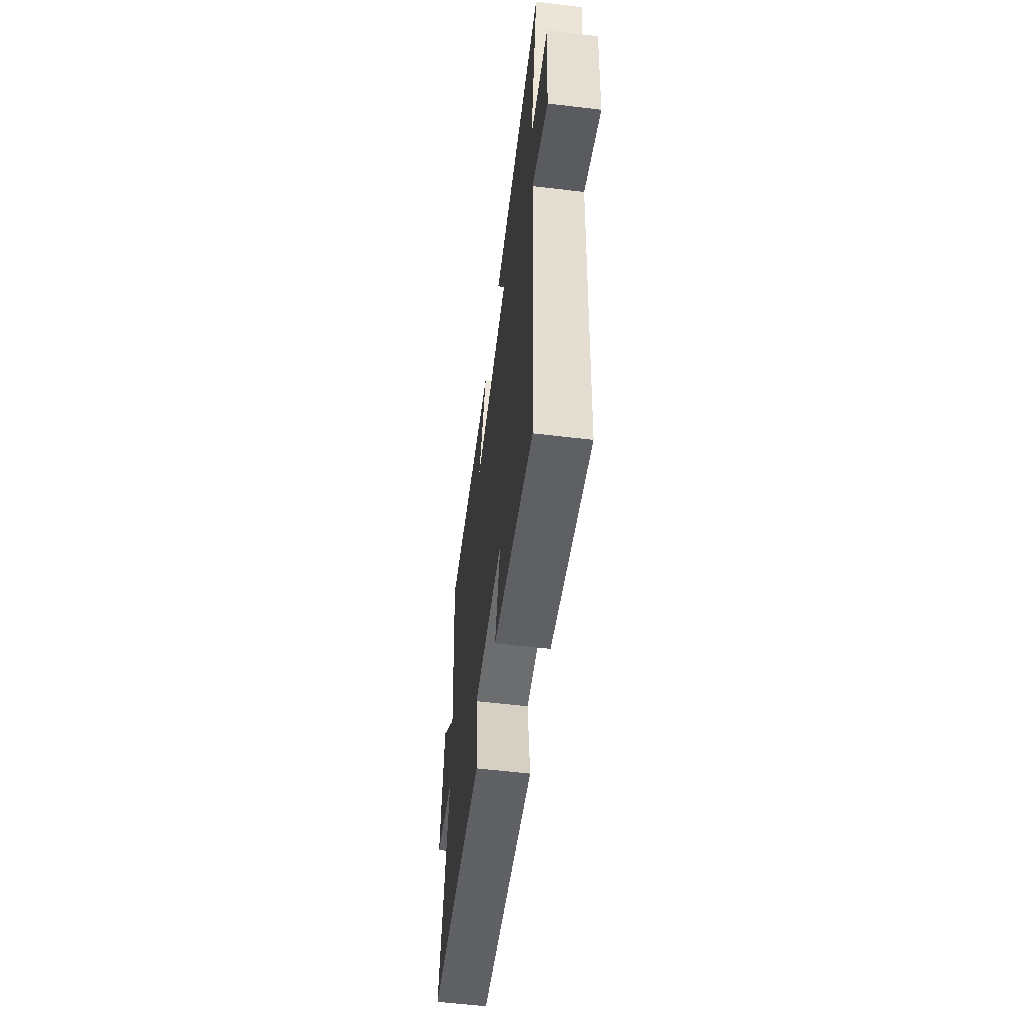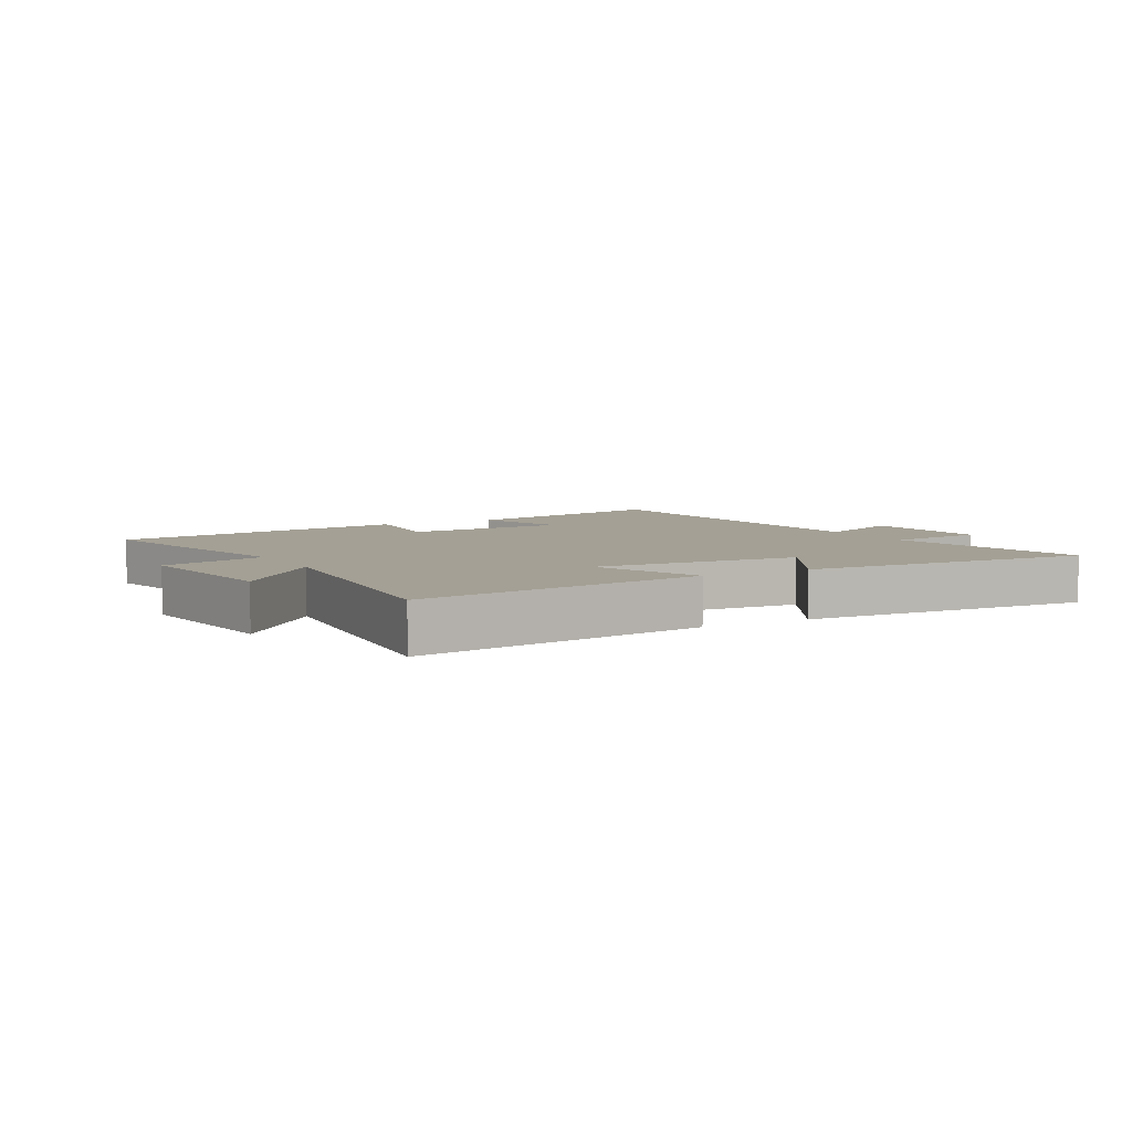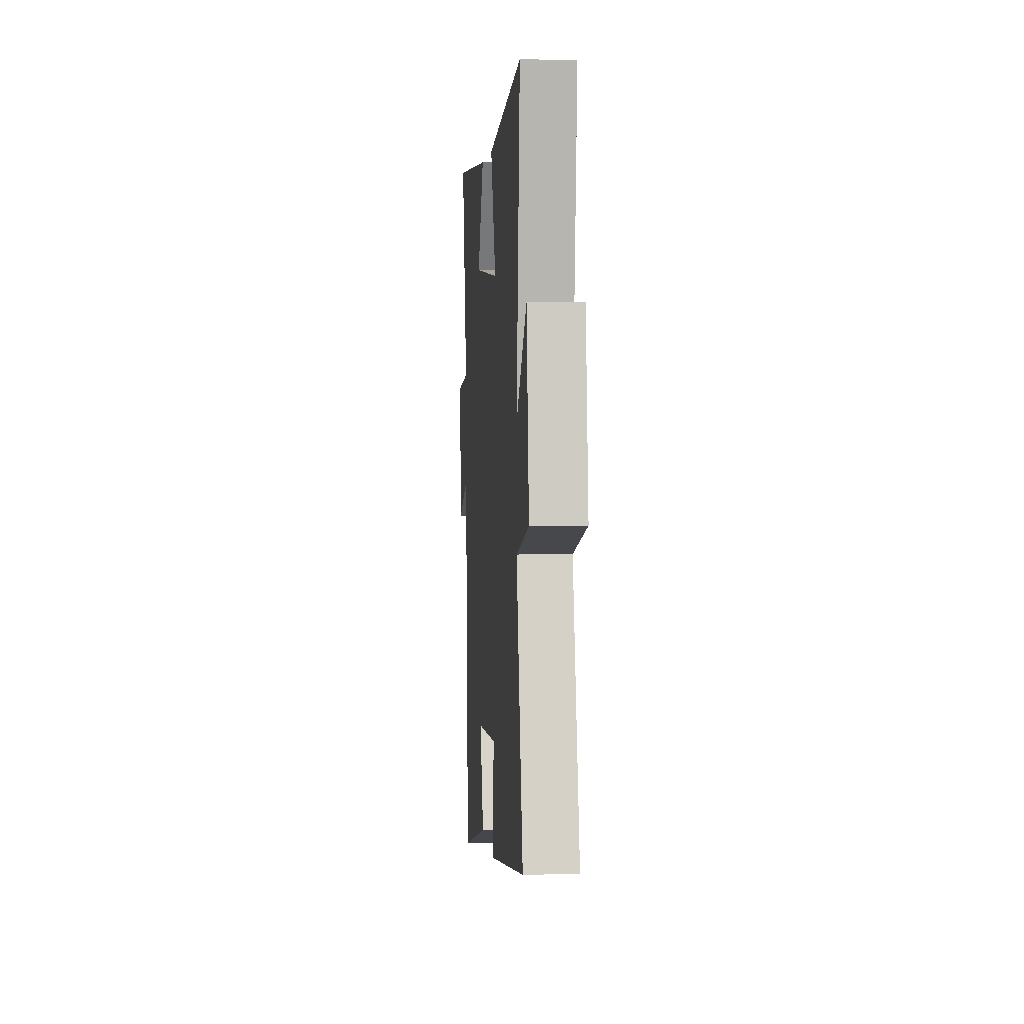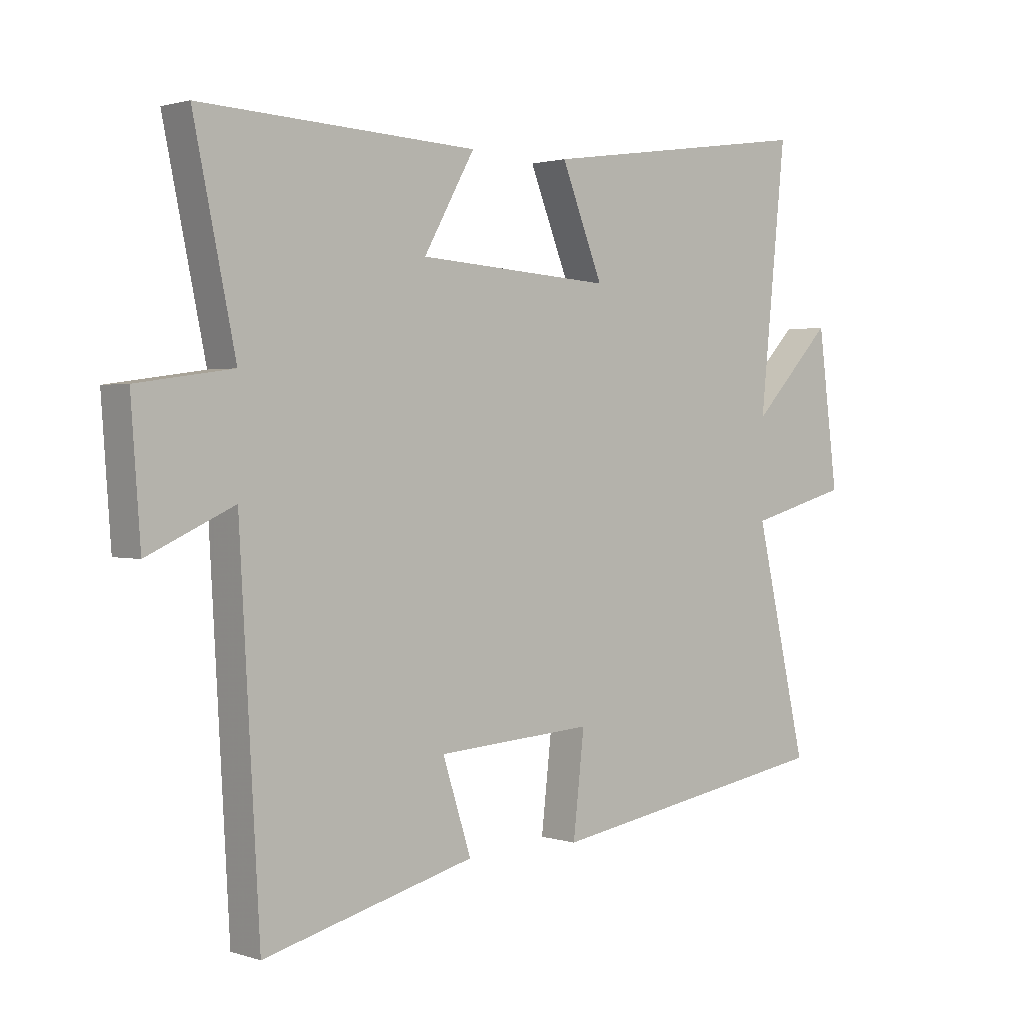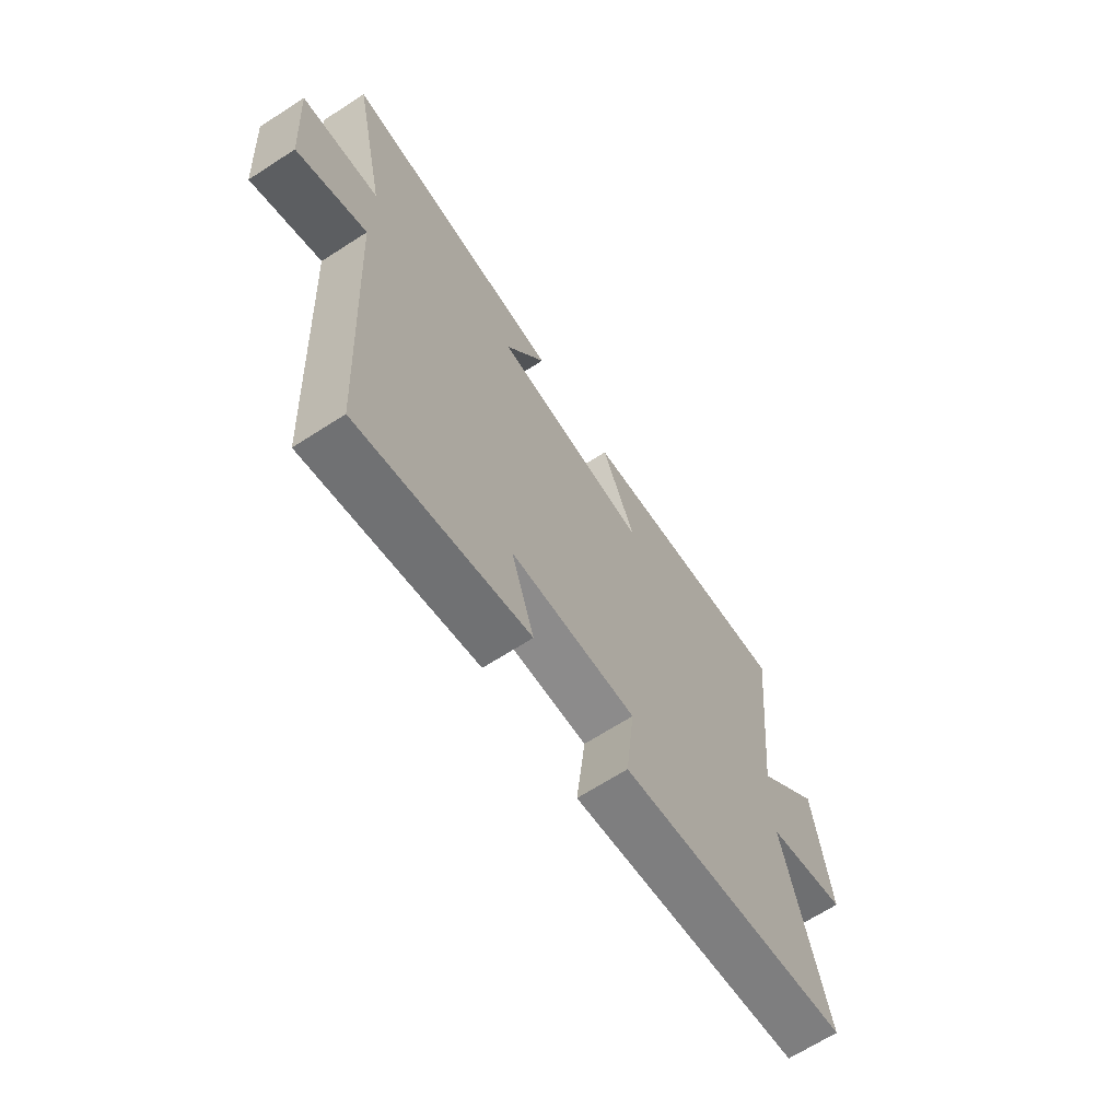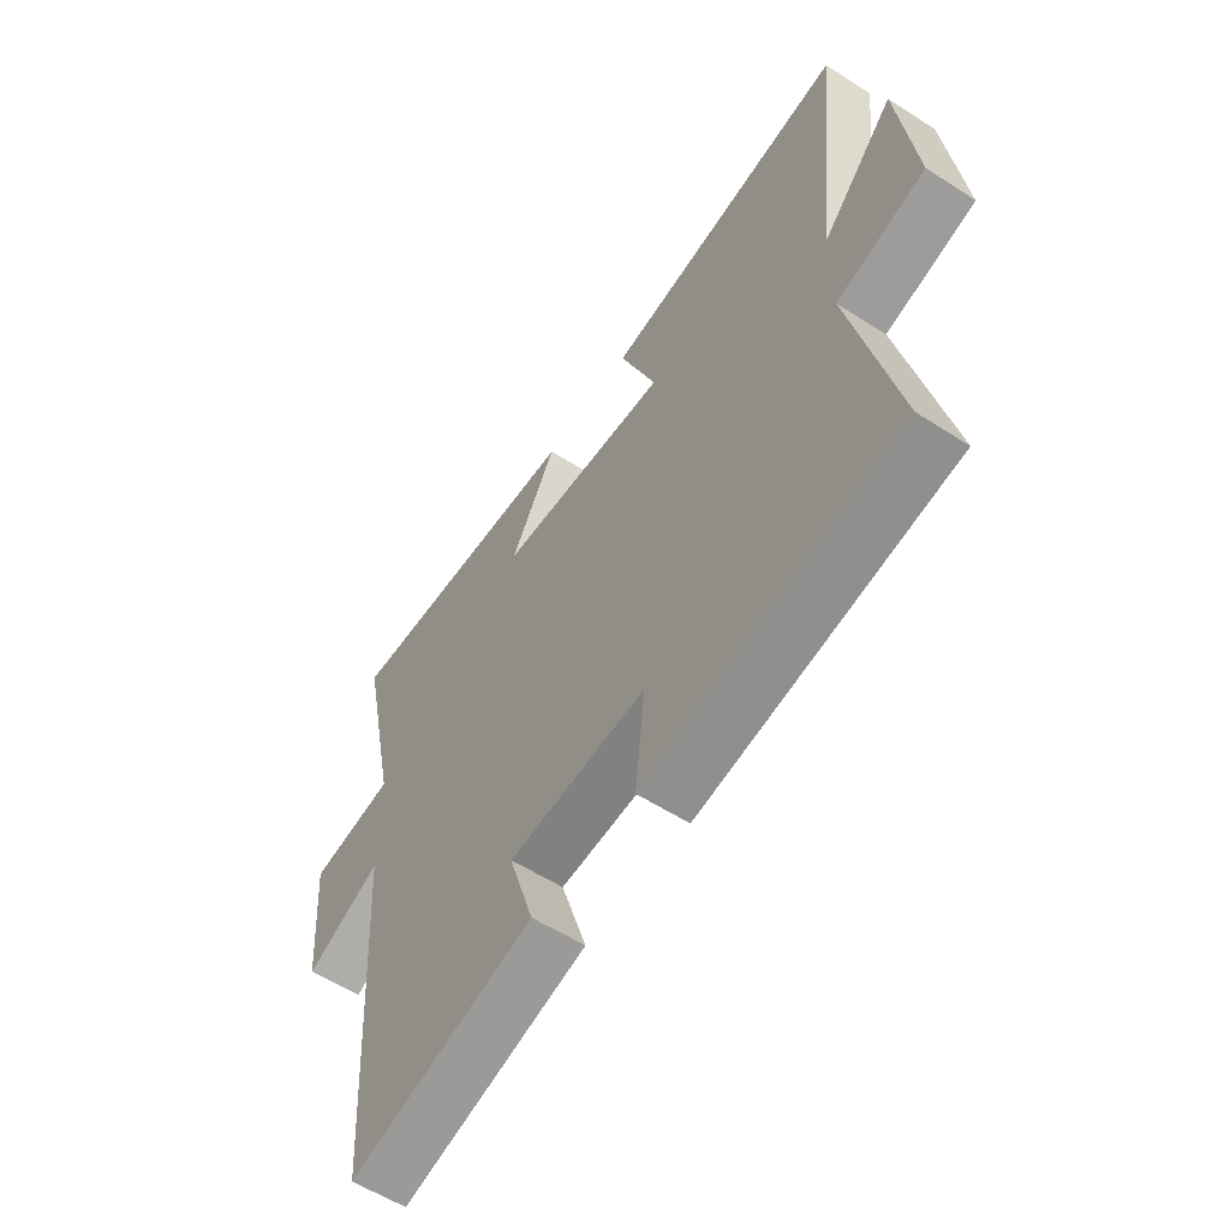
<metadata>
{"format":"obj","ext":"obj","renderer":"f3d","projection":"perspective","resolution":1024,"background":"white","views":[{"elev":-57.8,"azim":82.9,"up":"+Z"},{"elev":5.7,"azim":-28.8,"up":"+Y"},{"elev":3.5,"azim":-94.7,"up":"+Z"},{"elev":1.6,"azim":138.7,"up":"+Z"},{"elev":-67.0,"azim":122.9,"up":"+Z"},{"elev":-56.9,"azim":-123.9,"up":"+Z"}]}
</metadata>
<code>
v 0.466 0.07 -0.593
v 0.105 0.07 -0.5
v 0.154 0.07 -0.348
v -0.114 0.07 -0.33
v -0.095 0.07 -0.5
v -0.589 0.07 -0.418
v -0.5 0.07 -0.035
v -0.672 0.07 0.012
v -0.638 0.07 0.274
v -0.5 0.07 0.129
v -0.545 0.07 0.568
v -0.075 0.07 0.5
v -0.146 0.07 0.323
v 0.186 0.07 0.345
v 0.099 0.07 0.5
v 0.571 0.07 0.523
v 0.5 0.07 0.184
v 0.663 0.07 0.161
v 0.647 0.07 -0.059
v 0.5 0.07 0.008
v 0.466 0 -0.593
v 0.105 0 -0.5
v 0.154 0 -0.348
v -0.114 0 -0.33
v -0.095 0 -0.5
v -0.589 0 -0.418
v -0.5 0 -0.035
v -0.672 0 0.012
v -0.638 0 0.274
v -0.5 0 0.129
v -0.545 0 0.568
v -0.075 0 0.5
v -0.146 0 0.323
v 0.186 0 0.345
v 0.099 0 0.5
v 0.571 0 0.523
v 0.5 0 0.184
v 0.663 0 0.161
v 0.647 0 -0.059
v 0.5 0 0.008
f 17 18 19 20
f 17 20 1 2
f 14 15 16 17
f 13 14 17
f 10 11 12 13
f 10 13 17
f 7 8 9 10
f 7 10 17
f 4 5 6 7
f 3 4 7 17
f 2 3 17
f 40 39 38 37
f 22 21 40 37
f 37 36 35 34
f 37 34 33
f 33 32 31 30
f 37 33 30
f 30 29 28 27
f 37 30 27
f 27 26 25 24
f 37 27 24 23
f 37 23 22
f 1 21 22 2
f 2 22 23 3
f 3 23 24 4
f 4 24 25 5
f 5 25 26 6
f 6 26 27 7
f 7 27 28 8
f 8 28 29 9
f 9 29 30 10
f 10 30 31 11
f 11 31 32 12
f 12 32 33 13
f 13 33 34 14
f 14 34 35 15
f 15 35 36 16
f 16 36 37 17
f 17 37 38 18
f 18 38 39 19
f 19 39 40 20
f 20 40 21 1

</code>
